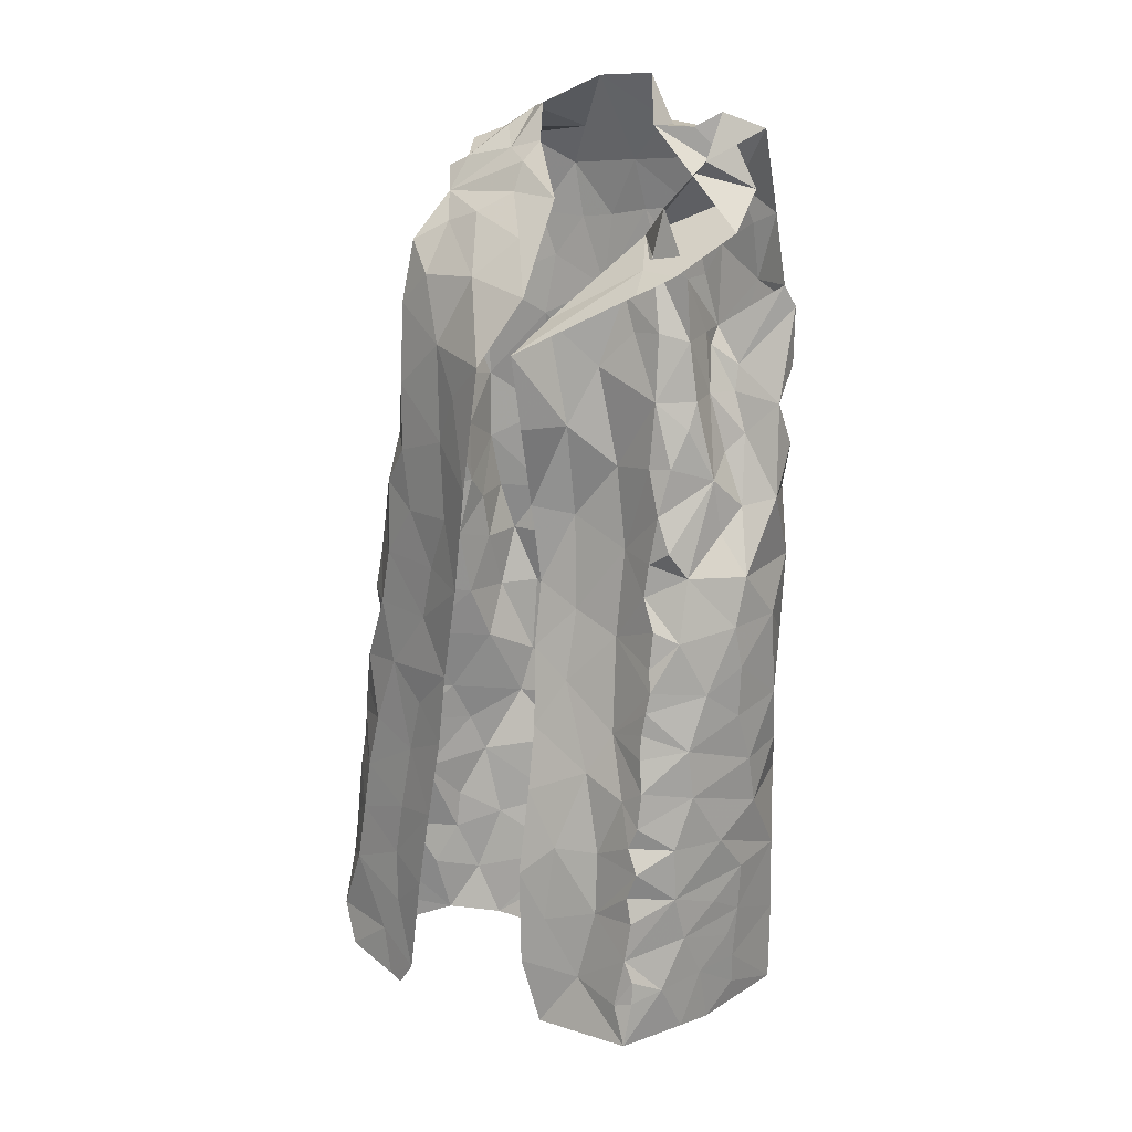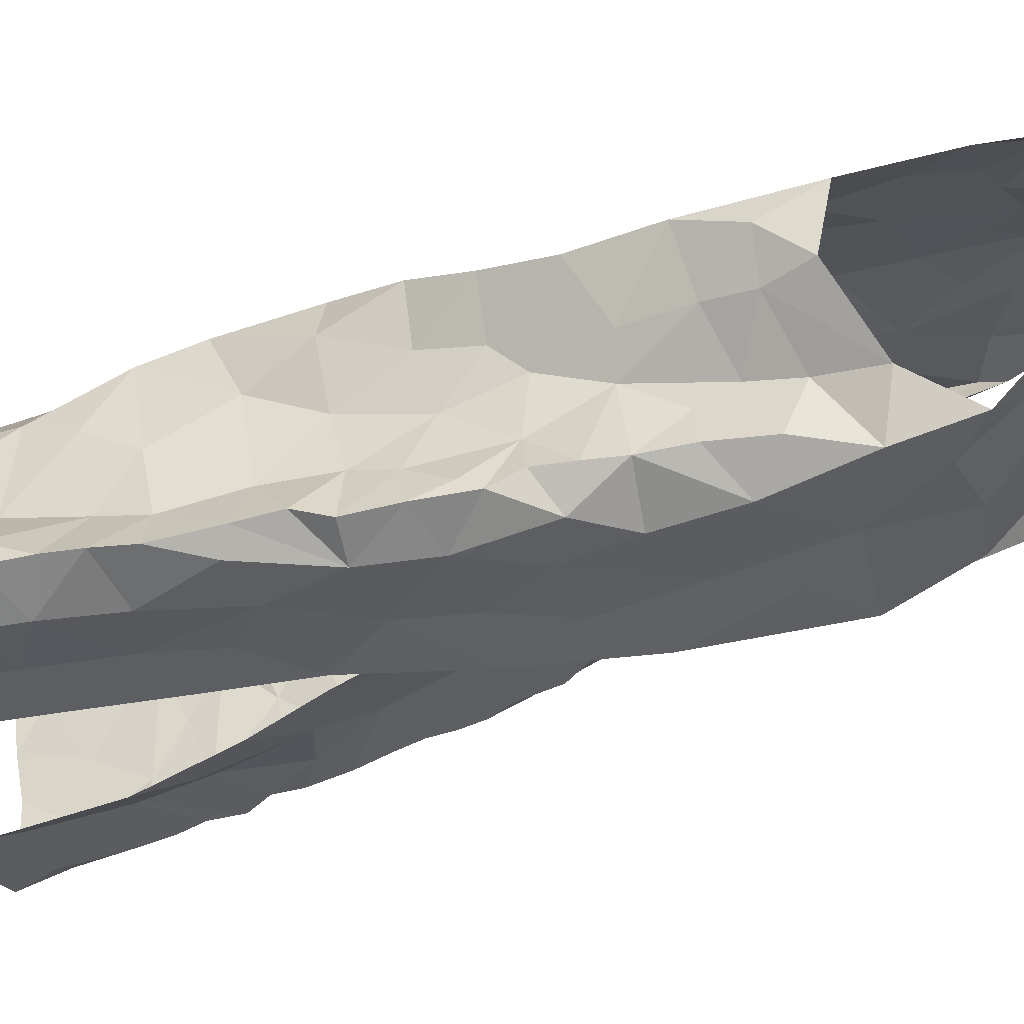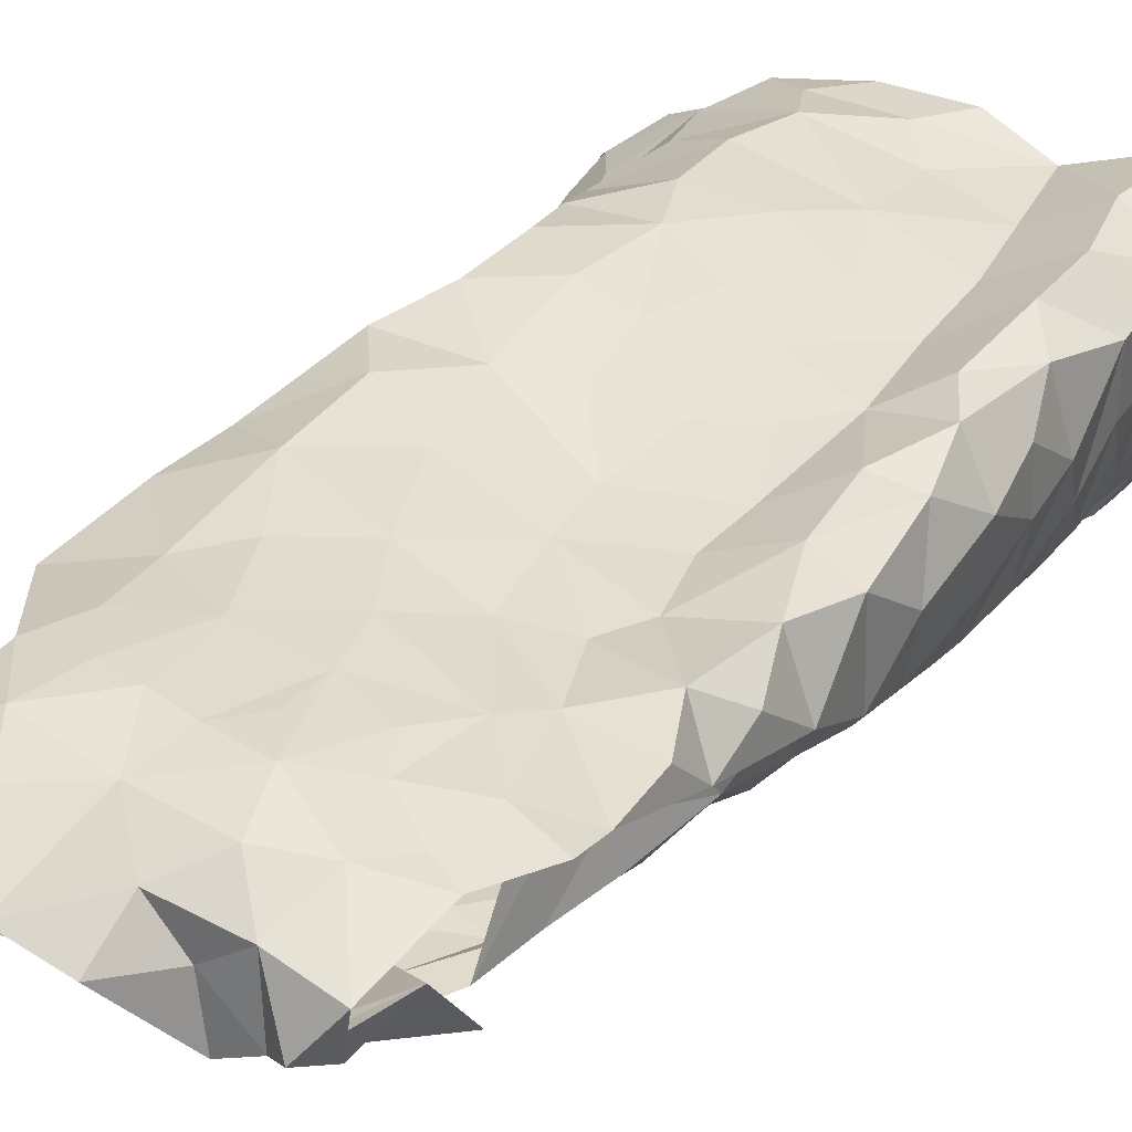
<metadata>
{"format":"obj","ext":"obj","renderer":"f3d","projection":"perspective","resolution":1024,"background":"white","views":[{"elev":24.9,"azim":-143.0,"up":"+Y"},{"elev":-21.1,"azim":104.8,"up":"+Z"},{"elev":43.1,"azim":-151.2,"up":"+Z"}]}
</metadata>
<code>
v -0.4201 0.07159 -1.345
v -0.4196 0.1095 -1.332
v -0.4077 0.1486 -1.327
v -0.408 0.183 -1.319
v -0.3996 0.2049 -1.314
v -0.3987 0.2681 -1.298
v -0.3748 0.2831 -1.288
v -0.3795 0.4382 -1.251
v -0.3649 0.5348 -1.226
v -0.2378 0.5187 -1.24
v -0.2544 0.3898 -1.258
v -0.3233 0.05564 -1.343
v -0.2811 0.2694 -1.303
v -0.2342 0.6652 -1.263
v -0.3595 0.6789 -1.174
v -0.3363 0.6855 -1.187
v -0.302 0.1127 -1.342
v -0.2487 0.4476 -1.241
v -0.2704 0.511 -1.218
v -0.348 0.5725 -1.216
v -0.4036 0.1042 -1.337
v -0.3086 0.6802 -1.185
v -0.2898 0.196 -1.329
v -0.3181 0.2259 -1.313
v -0.2709 0.3229 -1.281
v -0.3323 0.4158 -1.24
v -0.2397 0.5959 -1.257
v -0.2633 0.5946 -1.221
v -0.2417 0.6874 -1.219
v -0.3445 0.6288 -1.203
v -0.3541 0.1073 -1.326
v -0.3182 0.1574 -1.328
v -0.3554 0.2267 -1.298
v -0.3627 0.172 -1.311
v -0.3318 0.2954 -1.283
v -0.2917 0.3666 -1.26
v -0.2862 0.429 -1.237
v -0.3071 0.5625 -1.206
v -0.3487 0.3343 -1.266
v -0.3268 0.4925 -1.22
v -0.2799 0.6468 -1.197
v -0.06285 0.6518 -1.137
v -0.07555 0.6187 -1.147
v -0.08403 0.5843 -1.147
v -0.09486 0.5371 -1.151
v -0.1064 0.4632 -1.148
v -0.112 0.373 -1.176
v -0.1058 0.2296 -1.174
v -0.1051 0.1493 -1.192
v -0.07581 0.01239 -1.239
v -0.03227 0.01889 -1.283
v -0.0482 0.04145 -1.259
v -0.03648 0.06866 -1.277
v -0.04009 0.1248 -1.277
v -0.04831 0.2327 -1.267
v -0.05243 0.2897 -1.265
v -0.06001 0.3679 -1.25
v -0.06835 0.4721 -1.246
v -0.09583 0.5777 -1.202
v -0.1065 0.436 -1.185
v -0.09913 0.6037 -1.188
v -0.08494 0.4225 -1.224
v -0.1078 0.02537 -1.215
v -0.0668 0.07654 -1.246
v -0.1061 0.1141 -1.199
v -0.08625 0.2484 -1.233
v -0.07902 0.2858 -1.239
v -0.0919 0.3893 -1.219
v -0.08865 0.3388 -1.224
v -0.09367 0.4857 -1.21
v -0.1075 0.4869 -1.166
v -0.1036 0.5352 -1.18
v -0.09809 0.08115 -1.224
v -0.0913 0.1912 -1.227
v -0.05558 0.1952 -1.254
v -0.07848 0.1284 -1.24
v -0.09868 0.2705 -1.192
v -0.3457 0.6743 -1.11
v -0.3693 0.6433 -1.111
v -0.3725 0.6217 -1.12
v -0.403 0.5299 -1.15
v -0.4278 0.4784 -1.179
v -0.4344 0.3971 -1.191
v -0.436 0.3508 -1.196
v -0.4455 0.1527 -1.2
v -0.445 0.131 -1.216
v -0.4169 0.1294 -1.328
v -0.4062 0.2291 -1.309
v -0.3925 0.2485 -1.303
v -0.3971 0.2998 -1.29
v -0.3892 0.3278 -1.282
v -0.3864 0.349 -1.276
v -0.3877 0.3695 -1.272
v -0.3882 0.3872 -1.267
v -0.3817 0.4057 -1.259
v -0.3618 0.4626 -1.24
v -0.3624 0.4924 -1.234
v -0.3804 0.5054 -1.23
v -0.3674 0.5751 -1.211
v -0.3721 0.6064 -1.192
v -0.3522 0.6774 -1.138
v -0.3941 0.4822 -1.22
v -0.35 0.6621 -1.126
v -0.4442 0.05689 -1.246
v -0.4412 0.1102 -1.254
v -0.4291 0.1974 -1.28
v -0.3978 0.5103 -1.176
v -0.3905 0.5599 -1.178
v -0.4391 0.0648 -1.281
v -0.4277 0.2899 -1.254
v -0.4399 0.2357 -1.224
v -0.4211 0.3342 -1.253
v -0.3807 0.5745 -1.146
v -0.4293 0.4361 -1.196
v -0.4234 0.3808 -1.229
v -0.4319 0.1134 -1.303
v -0.4244 0.2449 -1.276
v -0.4015 0.4296 -1.242
v -0.4352 0.1549 -1.273
v -0.3633 0.626 -1.146
v -0.0442 0.05212 -1.303
v -0.03753 0.09762 -1.279
v -0.04047 0.1467 -1.274
v -0.0434 0.1732 -1.274
v -0.04554 0.2 -1.272
v -0.04995 0.2604 -1.266
v -0.05609 0.3367 -1.257
v -0.06196 0.3939 -1.257
v -0.06512 0.4306 -1.251
v -0.07062 0.4565 -1.239
v -0.07457 0.4934 -1.234
v -0.07567 0.5214 -1.233
v -0.07653 0.549 -1.232
v -0.09534 0.64 -1.191
v -0.0788 0.6451 -1.164
v -0.3721 0.6285 -1.18
v -0.17 0.805 -1.162
v -0.08553 0.7884 -1.161
v -0.1174 0.7514 -1.203
v -0.1757 0.8205 -1.144
v -0.157 0.8466 -1.116
v -0.1233 0.8234 -1.123
v -0.08367 0.8062 -1.124
v -0.1033 0.799 -1.156
v -0.09889 0.7706 -1.179
v -0.1452 0.8105 -1.147
v -0.135 0.006689 -1.326
v -0.1515 0.03234 -1.327
v -0.2062 0.5412 -1.297
v -0.2191 0.783 -1.18
v -0.06554 0.01807 -1.315
v -0.1613 0.1294 -1.322
v -0.08499 0.6853 -1.192
v -0.1206 0.009215 -1.323
v -0.2345 0.7121 -1.246
v -0.0907 0.7339 -1.221
v -0.0893 0.6786 -1.237
v -0.1785 0.2836 -1.307
v -0.1693 0.2063 -1.315
v -0.1972 0.4438 -1.301
v -0.126 0.09281 -1.314
v -0.1195 0.1428 -1.307
v -0.1478 0.764 -1.2
v -0.1337 0.2585 -1.297
v -0.1444 0.3108 -1.294
v -0.08681 0.2737 -1.29
v -0.06479 0.3301 -1.274
v -0.09322 0.4459 -1.272
v -0.08055 0.584 -1.227
v -0.1786 0.6191 -1.276
v -0.2129 0.6552 -1.284
v -0.1744 0.7189 -1.241
v -0.2031 0.7517 -1.211
v -0.1736 0.7815 -1.18
v -0.1065 0.3392 -1.286
v -0.07684 0.221 -1.294
v -0.08641 0.3939 -1.276
v -0.122 0.4948 -1.273
v -0.1071 0.05348 -1.315
v -0.1255 0.1947 -1.303
v -0.1454 0.3974 -1.286
v -0.1608 0.5714 -1.274
v -0.08545 0.5114 -1.26
v -0.1827 0.3528 -1.301
v -0.06611 0.1161 -1.304
v -0.1076 0.5488 -1.265
v -0.1733 0.5028 -1.285
v -0.08297 0.6275 -1.226
v -0.1544 0.4494 -1.283
v -0.1179 0.7101 -1.237
v -0.147 0.656 -1.258
v -0.07246 0.174 -1.299
v -0.1005 0.6083 -1.255
v -0.3352 0.7279 -1.2
v -0.3801 0.77 -1.139
v -0.3516 0.7383 -1.187
v -0.325 0.7219 -1.207
v -0.3501 0.7313 -1.166
v -0.3195 0.7864 -1.159
v -0.3352 0.8589 -1.097
v -0.3672 0.7954 -1.089
v -0.3407 0.8232 -1.129
v -0.3136 0.745 -1.166
v -0.2868 0.7526 -1.139
v -0.3126 0.7351 -1.179
v -0.292 0.7099 -1.176
v -0.2689 0.7537 -1.04
v -0.2481 0.7211 -1.047
v -0.1553 0.7283 -1.052
v -0.1112 0.7283 -1.06
v -0.3697 0.7681 -1.058
v -0.2878 0.8475 -1.131
v -0.3452 0.7548 -1.056
v -0.3585 0.8419 -1.063
v -0.3172 0.8464 -1.112
v -0.3219 0.7847 -1.046
v -0.1103 0.8185 -1.111
v -0.3079 0.8334 -1.059
v -0.1865 0.7346 -1.049
v -0.09574 0.8007 -1.066
v -0.2453 0.8769 -1.074
v -0.1412 0.7762 -1.046
v -0.1587 0.8143 -1.055
v -0.2222 0.7447 -1.046
v -0.2805 0.8013 -1.041
v -0.2482 0.8333 -1.054
v -0.2102 0.7896 -1.047
v -0.1896 0.8682 -1.074
v -0.1406 0.8395 -1.106
v -0.2769 0.8379 -1.085
v -0.4487 0.04661 -1.145
v -0.4474 0.07626 -1.209
v -0.3107 0.7289 -1.052
v -0.2531 0.052 -1.155
v -0.4018 0.6929 -1.072
v -0.2139 0.01235 -1.167
v -0.1228 0.0655 -1.186
v -0.06686 0.6168 -1.112
v -0.1314 0.6897 -1.063
v -0.4406 0.1757 -1.233
v -0.416 0.04559 -1.122
v -0.2954 0.6987 -1.055
v -0.1352 0.1255 -1.164
v -0.1188 0.3198 -1.156
v -0.3885 0.5879 -1.127
v -0.2828 0.02105 -1.155
v -0.1104 0.4203 -1.145
v -0.09616 0.4596 -1.108
v -0.1867 0.6685 -1.061
v -0.1334 0.2499 -1.126
v -0.1818 0.2074 -1.12
v -0.1157 0.192 -1.163
v -0.3416 0.04375 -1.161
v -0.4216 0.4727 -1.102
v -0.1122 0.3639 -1.128
v -0.4467 0.1048 -1.208
v -0.4193 0.3946 -1.103
v -0.1648 0.6039 -1.074
v -0.1819 0.1456 -1.133
v -0.199 0.09062 -1.144
v -0.1469 0.01804 -1.184
v -0.1815 0.04702 -1.162
v -0.07822 0.5702 -1.1
v -0.4386 0.3528 -1.141
v -0.4123 0.6155 -1.11
v -0.4166 0.5749 -1.095
v -0.4436 0.2572 -1.176
v -0.4282 0.5387 -1.134
v -0.4035 0.5282 -1.084
v -0.1978 0.2571 -1.111
v -0.1293 0.635 -1.077
v -0.3565 0.7067 -1.063
v -0.3423 0.6311 -1.08
v -0.3205 0.6584 -1.07
v -0.28 0.09165 -1.155
v -0.07144 0.6591 -1.09
v -0.441 0.3026 -1.183
v -0.4361 0.3015 -1.132
v -0.4254 0.2592 -1.115
v -0.3901 0.2973 -1.107
v -0.1378 0.2925 -1.112
v -0.183 0.3282 -1.102
v -0.2522 0.6795 -1.055
v -0.08597 0.5092 -1.109
v -0.1943 0.4978 -1.087
v -0.138 0.4611 -1.089
v -0.1342 0.539 -1.081
v -0.4448 0.1222 -1.139
v -0.3531 0.1823 -1.143
v -0.4072 0.1648 -1.113
v -0.3984 0.1024 -1.122
v -0.3476 0.1177 -1.151
v -0.2755 0.1563 -1.141
v -0.4447 0.1963 -1.195
v -0.4348 0.4318 -1.143
v -0.4094 0.3379 -1.102
v -0.3518 0.3238 -1.129
v -0.3825 0.3955 -1.1
v -0.3343 0.4807 -1.11
v -0.3404 0.4279 -1.117
v -0.3852 0.4654 -1.09
v -0.3884 0.5973 -1.073
v -0.2418 0.1976 -1.126
v -0.4428 0.1936 -1.14
v -0.109 0.4153 -1.103
v -0.1339 0.3633 -1.099
v -0.4 0.2198 -1.111
v -0.3497 0.2495 -1.138
v -0.2722 0.5137 -1.101
v -0.2687 0.4587 -1.11
v -0.3447 0.5388 -1.098
v -0.2979 0.2228 -1.136
v -0.2429 0.6297 -1.066
v -0.3251 0.5742 -1.092
v -0.2266 0.3373 -1.107
v -0.3184 0.3593 -1.125
v -0.2789 0.3872 -1.119
v -0.2304 0.4036 -1.104
v -0.2891 0.298 -1.129
v -0.218 0.5748 -1.075
v -0.28 0.5867 -1.087
v -0.1836 0.4199 -1.096
v -0.2478 0.2794 -1.119
v -0.3928 0.7118 -1.077
v -0.4039 0.6412 -1.076
f 94 26 39
f 34 4 5
f 24 23 32
f 20 9 99
f 38 20 30
f 28 27 10
f 21 2 87
f 31 1 21
f 30 15 16
f 39 91 92
f 19 10 18
f 40 20 38
f 41 22 206
f 100 136 30
f 101 15 120
f 39 90 91
f 39 92 93
f 26 95 8
f 206 29 41
f 21 3 31
f 12 1 31
f 15 30 136
f 15 136 120
f 32 23 17
f 7 89 6
f 39 7 90
f 39 93 94
f 96 26 8
f 97 40 96
f 40 9 20
f 30 99 100
f 14 27 28
f 3 21 87
f 30 16 22
f 17 12 31
f 4 34 3
f 31 3 34
f 88 89 33
f 33 35 24
f 24 35 13
f 7 39 35
f 35 25 13
f 35 39 36
f 36 25 35
f 11 25 36
f 11 36 37
f 36 39 26
f 26 94 95
f 18 11 37
f 9 97 98
f 9 40 97
f 30 20 99
f 28 29 14
f 31 32 17
f 34 5 88
f 88 33 34
f 24 34 33
f 24 13 23
f 28 19 38
f 29 28 41
f 30 22 41
f 34 32 31
f 24 32 34
f 26 96 40
f 37 26 40
f 18 37 19
f 37 36 26
f 19 28 10
f 40 19 37
f 30 41 38
f 40 38 19
f 28 38 41
f 7 33 89
f 35 33 7
f 43 134 135
f 64 53 122
f 42 43 135
f 76 122 54
f 69 244 77
f 62 68 128
f 47 60 247
f 66 55 126
f 247 60 46
f 57 69 127
f 125 75 124
f 67 126 56
f 70 131 132
f 134 43 61
f 72 59 61
f 72 45 71
f 130 70 62
f 72 133 59
f 43 44 61
f 61 44 72
f 76 123 124
f 65 237 73
f 76 65 73
f 76 54 123
f 66 75 55
f 75 66 74
f 48 74 66
f 66 77 48
f 67 56 127
f 244 69 47
f 128 68 57
f 130 62 129
f 70 58 131
f 70 130 58
f 132 133 72
f 45 72 44
f 51 52 50
f 64 52 53
f 50 52 63
f 52 64 63
f 49 65 74
f 48 252 74
f 67 66 126
f 68 69 57
f 67 127 69
f 72 70 132
f 60 71 46
f 71 60 70
f 64 73 63
f 73 237 63
f 73 64 76
f 75 76 124
f 74 65 76
f 76 64 122
f 49 74 252
f 60 68 62
f 70 60 62
f 71 70 72
f 75 74 76
f 67 77 66
f 68 47 69
f 68 60 47
f 77 67 69
f 116 87 2
f 116 3 87
f 88 117 89
f 110 277 112
f 112 91 90
f 115 93 112
f 89 117 6
f 103 120 80
f 8 95 118
f 97 96 102
f 108 136 100
f 108 100 99
f 113 245 120
f 108 120 136
f 95 94 118
f 256 105 232
f 79 78 103
f 102 98 97
f 82 81 107
f 112 92 91
f 80 79 103
f 115 84 83
f 245 80 120
f 120 103 101
f 104 232 105
f 105 256 86
f 119 86 85
f 4 3 106
f 5 4 106
f 267 110 111
f 110 90 6
f 90 110 112
f 110 267 277
f 82 107 102
f 102 96 118
f 118 96 8
f 102 108 98
f 9 108 99
f 9 98 108
f 81 113 108
f 1 116 2
f 104 105 109
f 119 105 86
f 106 88 5
f 117 110 6
f 277 84 112
f 112 93 92
f 118 94 115
f 112 84 115
f 118 114 102
f 107 81 108
f 108 113 120
f 119 116 105
f 1 109 116
f 116 119 3
f 106 3 119
f 240 119 85
f 115 83 114
f 93 115 94
f 115 114 118
f 102 107 108
f 116 109 105
f 106 117 88
f 294 111 106
f 106 119 240
f 294 106 240
f 111 117 106
f 110 117 111
f 114 82 102
f 129 62 128
f 167 127 56
f 59 133 169
f 121 53 52
f 52 51 121
f 55 75 125
f 90 7 6
f 2 21 1
f 103 78 101
f 144 145 146
f 139 145 156
f 138 145 144
f 144 142 217
f 142 144 146
f 140 141 146
f 146 229 142
f 145 137 146
f 229 146 141
f 137 140 146
f 145 139 163
f 143 144 217
f 137 145 174
f 174 145 163
f 126 55 176
f 126 176 166
f 163 139 172
f 129 128 177
f 134 157 153
f 135 153 42
f 183 131 58
f 154 179 151
f 154 148 179
f 150 173 155
f 165 158 184
f 160 181 184
f 137 174 150
f 150 140 137
f 166 164 175
f 176 55 125
f 133 132 183
f 53 121 122
f 51 151 121
f 185 192 123
f 122 185 54
f 188 134 61
f 187 189 160
f 190 139 156
f 148 154 147
f 167 177 127
f 167 56 166
f 166 56 126
f 129 177 168
f 177 57 127
f 183 58 168
f 187 160 149
f 151 179 121
f 192 124 123
f 170 182 149
f 157 156 153
f 134 153 135
f 134 188 157
f 148 161 179
f 174 163 173
f 164 158 165
f 159 158 164
f 175 167 166
f 159 164 180
f 180 162 159
f 128 57 177
f 58 130 129
f 132 131 183
f 54 185 123
f 192 125 124
f 125 192 176
f 152 161 148
f 149 171 170
f 181 175 184
f 164 165 175
f 168 189 178
f 177 181 168
f 58 129 168
f 181 160 189
f 162 152 159
f 59 188 61
f 188 59 169
f 170 171 191
f 172 139 190
f 191 172 190
f 172 173 163
f 173 172 155
f 175 177 167
f 183 168 178
f 172 191 171
f 171 155 172
f 186 193 133
f 156 157 190
f 176 180 164
f 168 181 189
f 185 161 162
f 152 162 161
f 191 157 193
f 193 182 191
f 178 182 186
f 179 161 185
f 164 166 176
f 180 176 192
f 175 181 177
f 121 179 185
f 175 165 184
f 192 185 162
f 122 121 185
f 187 149 182
f 178 186 183
f 187 182 178
f 187 178 189
f 150 174 173
f 190 157 191
f 186 133 183
f 182 193 186
f 170 191 182
f 192 162 180
f 193 157 188
f 169 193 188
f 133 193 169
f 206 203 204
f 196 194 197
f 197 14 205
f 29 206 204
f 195 201 212
f 201 215 212
f 201 202 200
f 215 201 200
f 78 198 101
f 16 206 22
f 199 203 198
f 202 201 204
f 201 195 204
f 198 15 101
f 206 16 203
f 15 203 16
f 202 204 199
f 14 29 205
f 203 15 198
f 204 203 199
f 195 205 204
f 29 204 205
f 196 205 195
f 197 205 196
f 213 216 211
f 211 216 214
f 224 207 208
f 222 210 220
f 143 217 220
f 214 200 202
f 218 214 216
f 223 217 229
f 229 141 228
f 212 215 230
f 215 200 218
f 215 218 230
f 221 212 230
f 216 213 233
f 207 216 233
f 209 210 222
f 209 222 219
f 223 220 217
f 218 225 226
f 225 218 216
f 225 216 207
f 228 223 229
f 219 227 224
f 227 222 223
f 226 228 221
f 223 228 227
f 200 214 218
f 230 218 226
f 222 227 219
f 226 221 230
f 225 227 226
f 226 227 228
f 217 142 229
f 225 207 227
f 227 207 224
f 220 223 222
f 259 252 251
f 268 81 82
f 231 232 104
f 295 82 114
f 81 268 245
f 265 235 79
f 253 292 291
f 264 83 84
f 238 42 276
f 252 250 251
f 243 65 49
f 210 209 239
f 45 284 71
f 42 238 43
f 274 233 272
f 211 324 272
f 236 234 246
f 236 261 262
f 239 276 210
f 264 84 277
f 81 245 113
f 283 208 207
f 233 213 272
f 262 234 236
f 48 77 250
f 243 237 65
f 209 249 239
f 85 86 256
f 295 114 83
f 272 324 235
f 243 49 252
f 284 45 263
f 238 263 44
f 271 276 239
f 294 240 85
f 82 295 254
f 268 82 254
f 250 77 244
f 48 250 252
f 209 219 249
f 80 265 79
f 245 265 80
f 233 242 207
f 246 234 253
f 260 243 259
f 263 45 44
f 44 43 238
f 278 277 267
f 295 83 264
f 244 281 250
f 255 47 247
f 305 247 248
f 245 268 265
f 237 260 261
f 304 111 294
f 241 291 288
f 264 257 295
f 255 244 47
f 306 255 305
f 247 46 248
f 224 249 219
f 262 260 234
f 46 284 248
f 256 232 231
f 264 296 257
f 247 305 255
f 313 258 249
f 271 239 249
f 250 281 270
f 243 252 259
f 284 46 71
f 256 288 85
f 304 294 85
f 231 241 288
f 256 231 288
f 281 244 255
f 254 269 268
f 257 296 298
f 283 313 249
f 251 250 270
f 269 266 268
f 303 259 251
f 249 258 271
f 303 293 259
f 272 213 211
f 260 237 243
f 237 261 63
f 260 262 261
f 267 111 304
f 238 276 263
f 263 276 271
f 263 271 287
f 278 296 264
f 265 268 266
f 265 266 302
f 302 325 265
f 85 288 304
f 288 291 290
f 288 290 304
f 253 291 241
f 306 305 322
f 283 249 224
f 271 258 287
f 272 273 274
f 302 273 325
f 272 235 273
f 325 273 235
f 293 260 259
f 260 293 275
f 260 275 234
f 292 253 275
f 277 278 264
f 296 278 279
f 279 278 267
f 279 280 296
f 304 279 267
f 270 282 315
f 281 255 306
f 282 281 306
f 282 270 281
f 266 269 302
f 269 311 302
f 273 302 314
f 283 224 208
f 263 287 284
f 248 284 286
f 285 286 287
f 287 286 284
f 304 290 307
f 289 307 290
f 289 290 292
f 290 291 292
f 234 275 253
f 293 289 292
f 275 293 292
f 295 257 254
f 254 257 301
f 301 257 298
f 298 300 301
f 280 297 296
f 297 298 296
f 269 254 301
f 299 301 300
f 269 301 311
f 301 299 311
f 311 299 309
f 270 315 323
f 270 303 251
f 274 242 233
f 303 312 293
f 312 303 323
f 270 323 303
f 308 312 319
f 274 283 242
f 320 258 313
f 283 274 313
f 321 313 274
f 321 274 273
f 320 313 321
f 283 207 242
f 286 322 305
f 248 286 305
f 322 282 306
f 285 287 320
f 320 287 258
f 320 309 285
f 307 289 308
f 307 280 279
f 289 293 312
f 299 310 309
f 299 300 310
f 310 300 317
f 314 311 309
f 319 323 315
f 308 289 312
f 279 304 307
f 314 302 311
f 314 321 273
f 285 322 286
f 318 282 322
f 315 282 318
f 300 298 297
f 317 319 315
f 300 297 316
f 316 317 300
f 317 315 318
f 317 316 319
f 316 297 319
f 297 280 308
f 297 308 319
f 317 318 310
f 308 280 307
f 309 320 321
f 285 309 310
f 322 310 318
f 285 310 322
f 314 309 321
f 324 78 79
f 235 324 79
f 265 325 235
f 319 312 323

</code>
